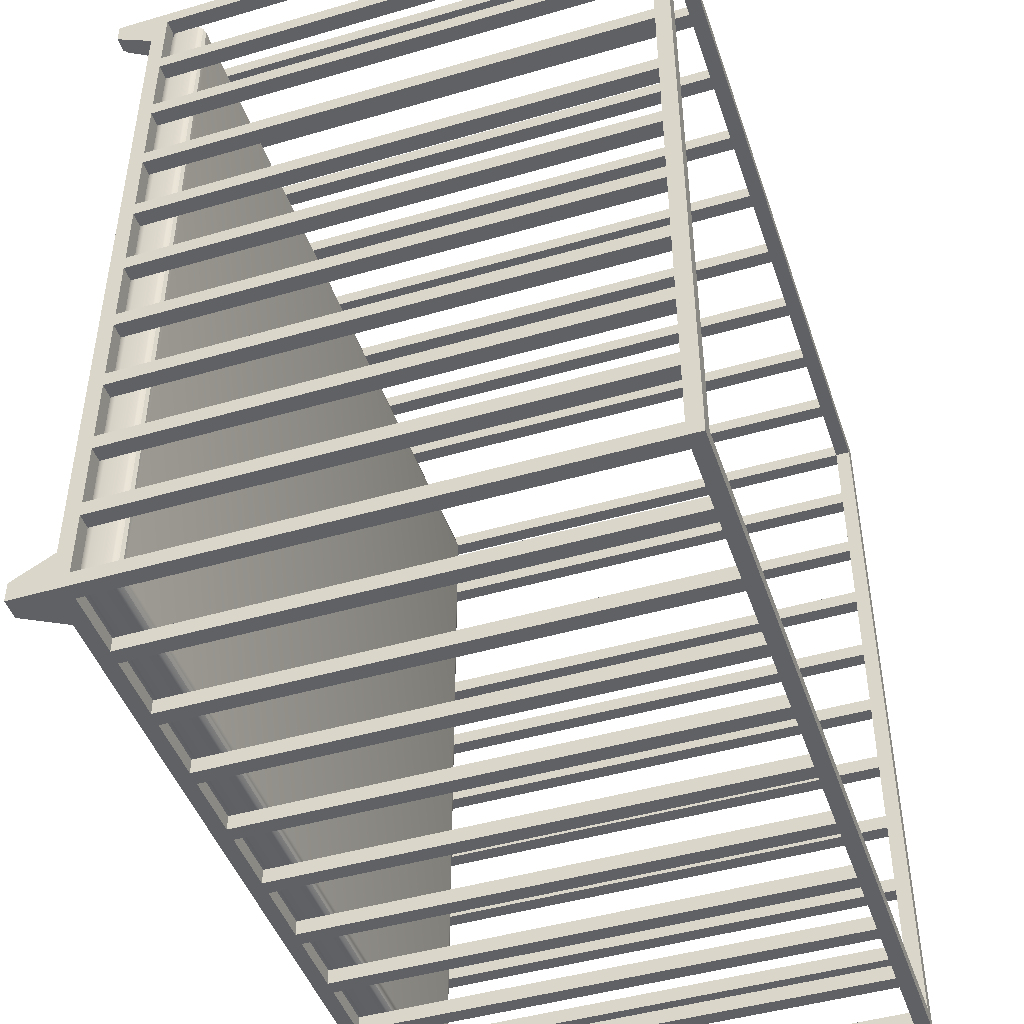
<metadata>
{"format":"obj","ext":"obj","renderer":"f3d","projection":"perspective","resolution":1024,"background":"white","views":[{"elev":-46.0,"azim":108.5,"up":"+Z"}]}
</metadata>
<code>
v 0.2038 0.02722 -0.1162
v 0.1963 0.02722 -0.1162
v 0.2038 0.02722 -0.1237
v 0.2038 0.2797 -0.1162
v 0.1963 0.2797 -0.1237
v 0.1963 0.02722 -0.1237
v 0.1963 0.2797 -0.1162
v 0.2038 0.2797 -0.1237
v 0.1963 0.2797 -0.1562
v 0.2038 0.02722 -0.1562
v 0.1963 0.2797 -0.1637
v 0.2038 0.2797 -0.1562
v 0.1963 0.02722 -0.1562
v 0.1963 0.02722 -0.1637
v 0.2038 0.02722 -0.1637
v 0.2038 0.2797 -0.1637
v 0.2038 0.02722 -0.1963
v 0.1963 0.2797 -0.2037
v 0.1963 0.2797 -0.1963
v 0.1963 0.02722 -0.2037
v 0.2038 0.2797 -0.1963
v 0.1638 0.02722 -0.1963
v 0.1638 0.02722 -0.2037
v 0.1563 0.02722 -0.2037
v 0.1563 0.02722 -0.1963
v 0.1563 0.2797 -0.1963
v 0.1638 0.2797 -0.1963
v 0.1563 0.2797 -0.2037
v 0.1638 0.2797 -0.2037
v 0.1163 0.2797 -0.1963
v 0.1163 0.02722 -0.2037
v 0.1238 0.2797 -0.1963
v 0.1163 0.2797 -0.2037
v 0.1238 0.02722 -0.1963
v 0.1238 0.02722 -0.2037
v 0.1238 0.2797 -0.2037
v 0.1163 0.02722 -0.1963
v 0.08377 0.02722 -0.2037
v 0.07627 0.02722 -0.1963
v 0.08377 0.2797 -0.2037
v 0.07627 0.2797 -0.1963
v 0.07627 0.02722 -0.2037
v 0.07627 0.2797 -0.2037
v 0.08377 0.02722 -0.1963
v 0.08377 0.2797 -0.1963
v 0.04377 0.02722 -0.2037
v 0.04377 0.02722 -0.1963
v 0.03627 0.2797 -0.1963
v 0.03627 0.02722 -0.2037
v 0.03627 0.2797 -0.2037
v 0.04377 0.2797 -0.2037
v 0.04377 0.2797 -0.1963
v 0.03627 0.02722 -0.1963
v 0.003774 0.02722 -0.1963
v 0.003774 0.02722 -0.2037
v -0.003726 0.02722 -0.1963
v -0.003726 0.02722 -0.2037
v -0.003726 0.2797 -0.2037
v -0.003726 0.2797 -0.1963
v 0.003774 0.2797 -0.1963
v 0.003774 0.2797 -0.2037
v -0.03623 0.02722 -0.1963
v -0.04373 0.02722 -0.2037
v -0.03623 0.02722 -0.2037
v -0.03623 0.2797 -0.1963
v -0.04373 0.2797 -0.2037
v -0.03623 0.2797 -0.2037
v -0.04373 0.02722 -0.1963
v -0.04373 0.2797 -0.1963
v -0.07623 0.02722 -0.2037
v -0.08373 0.02722 -0.1963
v -0.08373 0.02722 -0.2037
v -0.08373 0.2797 -0.2037
v -0.08373 0.2797 -0.1963
v -0.07623 0.2797 -0.2037
v -0.07623 0.02722 -0.1963
v -0.07623 0.2797 -0.1963
v 0.1963 0.02722 0.2037
v 0.1963 0.2797 0.2037
v 0.2038 0.2797 0.1963
v 0.1963 0.2797 0.1963
v 0.2038 0.02722 0.1963
v 0.2038 0.02722 0.2037
v 0.2038 0.02722 0.1638
v 0.1963 0.02722 0.1638
v 0.2038 0.02722 0.1562
v 0.1963 0.2797 0.1638
v 0.2038 0.2797 0.1562
v 0.1963 0.2797 0.1562
v 0.2038 0.2797 0.1638
v 0.1963 0.02722 0.1562
v 0.2038 0.02722 0.1163
v 0.1963 0.02722 0.1238
v 0.2038 0.2797 0.1238
v 0.2038 0.02722 0.1238
v 0.1963 0.2797 0.1238
v 0.1963 0.2797 0.1163
v 0.1963 0.02722 0.1163
v 0.2038 0.2797 0.1163
v 0.2038 0.02722 0.07625
v 0.2038 0.02722 0.08375
v 0.2038 0.2797 0.08375
v 0.1963 0.2797 0.08375
v 0.2038 0.2797 0.07625
v 0.1963 0.02722 0.07625
v 0.1963 0.02722 0.08375
v 0.1963 0.2797 0.07625
v 0.07627 0.02722 0.2037
v 0.08377 0.02722 0.1963
v 0.08377 0.2797 0.1963
v 0.07627 0.02722 0.1963
v 0.08377 0.2797 0.2037
v 0.07627 0.2797 0.1963
v 0.08377 0.02722 0.2037
v 0.07627 0.2797 0.2037
v 0.2038 0.02722 0.03625
v 0.2038 0.2797 0.04375
v 0.1963 0.02722 0.04375
v 0.2038 0.02722 0.04375
v 0.2038 0.2797 0.03625
v 0.1963 0.02722 0.03625
v 0.1963 0.2797 0.04375
v 0.1963 0.2797 0.03625
v 0.1963 0.02722 0.00375
v 0.2038 0.02722 0.00375
v 0.2038 0.2797 0.00375
v 0.1963 0.02722 -0.00375
v 0.1963 0.2797 0.00375
v 0.1963 0.2797 -0.00375
v 0.2038 0.02722 -0.00375
v 0.2038 0.2797 -0.00375
v 0.2038 0.02722 -0.03625
v 0.1963 0.02722 -0.03625
v 0.2038 0.2797 -0.04375
v 0.2038 0.2797 -0.03625
v 0.1963 0.02722 -0.04375
v 0.1963 0.2797 -0.03625
v 0.1963 0.2797 -0.04375
v 0.2038 0.02722 -0.04375
v 0.2038 0.02722 -0.08375
v 0.1963 0.02722 -0.07625
v 0.2038 0.02722 -0.07625
v 0.2038 0.2797 -0.08375
v 0.1963 0.2797 -0.07625
v 0.2038 0.2797 -0.07625
v 0.1963 0.02722 -0.08375
v 0.1963 0.2797 -0.08375
v 0.1163 0.02722 0.2037
v 0.1163 0.02722 0.1963
v 0.1163 0.2797 0.1963
v 0.1163 0.2797 0.2037
v 0.1238 0.02722 0.1963
v 0.1238 0.2797 0.1963
v 0.1238 0.02722 0.2037
v 0.1238 0.2797 0.2037
v 0.1638 0.02722 0.1963
v 0.1563 0.2797 0.1963
v 0.1563 0.02722 0.1963
v 0.1563 0.02722 0.2037
v 0.1563 0.2797 0.2037
v 0.1638 0.2797 0.1963
v 0.1638 0.02722 0.2037
v 0.1638 0.2797 0.2037
v -0.08373 0.02722 0.2037
v -0.08373 0.02722 0.1963
v -0.08373 0.2797 0.1963
v -0.07623 0.2797 0.1963
v -0.07623 0.2797 0.2037
v -0.07623 0.02722 0.1963
v -0.07623 0.02722 0.2037
v -0.08373 0.2797 0.2037
v -0.04373 0.02722 0.1963
v -0.03623 0.02722 0.1963
v -0.04373 0.2797 0.1963
v -0.04373 0.02722 0.2037
v -0.03623 0.2797 0.2037
v -0.04373 0.2797 0.2037
v -0.03623 0.2797 0.1963
v -0.03623 0.02722 0.2037
v -0.003726 0.02722 0.2037
v -0.003726 0.2797 0.1963
v -0.003726 0.02722 0.1963
v -0.003726 0.2797 0.2037
v 0.003774 0.02722 0.1963
v 0.003774 0.02722 0.2037
v 0.003774 0.2797 0.1963
v 0.003774 0.2797 0.2037
v 0.04377 0.02722 0.1963
v 0.03627 0.02722 0.1963
v 0.03627 0.2797 0.2037
v 0.03627 0.2797 0.1963
v 0.04377 0.2797 0.2037
v 0.04377 0.2797 0.1963
v 0.04377 0.02722 0.2037
v 0.03627 0.02722 0.2037
v -0.1162 0.02722 -0.2037
v -0.1237 0.2797 -0.2037
v -0.1237 0.02722 -0.2037
v -0.1237 0.02722 -0.1963
v -0.1237 0.2797 -0.1963
v -0.1162 0.2797 -0.1963
v -0.1162 0.2797 -0.2037
v -0.1162 0.02722 -0.1963
v -0.1637 0.02722 -0.1963
v -0.1562 0.02722 -0.2037
v -0.1637 0.02722 -0.2037
v -0.1637 0.2797 -0.1963
v -0.1637 0.2797 -0.2037
v -0.1562 0.2797 -0.2037
v -0.1562 0.2797 -0.1963
v -0.1562 0.02722 -0.1963
v -0.1962 0.02722 -0.2037
v -0.2037 0.02722 -0.1963
v -0.2037 0.2797 -0.1963
v -0.1962 0.2797 -0.2037
v -0.1962 0.02722 -0.1963
v -0.1962 0.02722 -0.1637
v -0.2037 0.02722 -0.1637
v -0.2037 0.2797 -0.1637
v -0.1962 0.2797 -0.1562
v -0.1962 0.02722 -0.1562
v -0.1962 0.2797 -0.1637
v -0.2037 0.02722 -0.1562
v -0.2037 0.2797 -0.1562
v -0.2037 0.02722 -0.1237
v -0.2037 0.2797 -0.1237
v -0.2037 0.2797 -0.1162
v -0.1962 0.2797 -0.1162
v -0.1962 0.2797 -0.1237
v -0.1962 0.02722 -0.1237
v -0.2037 0.02722 -0.1162
v -0.1962 0.02722 -0.1162
v -0.2037 0.2797 -0.03625
v -0.1962 0.2797 -0.03625
v -0.2037 0.02722 -0.03625
v -0.1962 0.02722 -0.03625
v -0.2037 0.2797 -0.04375
v -0.1962 0.2797 -0.04375
v -0.1962 0.02722 -0.04375
v -0.2037 0.02722 -0.04375
v -0.1562 0.2797 0.1963
v -0.1637 0.02722 0.1963
v -0.1562 0.2797 0.2037
v -0.1637 0.2797 0.1963
v -0.1562 0.02722 0.2037
v -0.1562 0.02722 0.1963
v -0.1637 0.02722 0.2037
v -0.1637 0.2797 0.2037
v -0.1237 0.02722 0.2037
v -0.1162 0.02722 0.1963
v -0.1237 0.02722 0.1963
v -0.1237 0.2797 0.1963
v -0.1162 0.2797 0.1963
v -0.1162 0.02722 0.2037
v -0.1162 0.2797 0.2037
v -0.1237 0.2797 0.2037
v -0.1962 0.02722 -0.08375
v -0.2037 0.02722 -0.08375
v -0.2037 0.2797 -0.08375
v -0.1962 0.2797 -0.08375
v -0.2037 0.2797 -0.07625
v -0.1962 0.02722 -0.07625
v -0.2037 0.02722 -0.07625
v -0.1962 0.2797 -0.07625
v -0.2037 0.2797 -0.00375
v -0.2037 0.02722 -0.00375
v -0.2037 0.2797 0.00375
v -0.1962 0.2797 0.00375
v -0.1962 0.02722 -0.00375
v -0.1962 0.2797 -0.00375
v -0.1962 0.02722 0.00375
v -0.2037 0.02722 0.00375
v -0.2037 0.02722 0.04375
v -0.2037 0.2797 0.03625
v -0.1962 0.2797 0.03625
v -0.2037 0.02722 0.03625
v -0.2037 0.2797 0.04375
v -0.1962 0.02722 0.03625
v -0.1962 0.02722 0.04375
v -0.1962 0.2797 0.04375
v -0.1962 0.02722 0.07625
v -0.2037 0.02722 0.08375
v -0.2037 0.2797 0.07625
v -0.2037 0.02722 0.07625
v -0.2037 0.2797 0.08375
v -0.1962 0.2797 0.07625
v -0.1962 0.02722 0.08375
v -0.1962 0.2797 0.08375
v -0.1962 0.02722 0.1163
v -0.2037 0.02722 0.1238
v -0.2037 0.02722 0.1163
v -0.2037 0.2797 0.1163
v -0.2037 0.2797 0.1238
v -0.1962 0.2797 0.1238
v -0.1962 0.02722 0.1238
v -0.1962 0.2797 0.1163
v -0.2037 0.02722 0.1963
v -0.2037 0.2797 0.1963
v -0.1962 0.02722 0.2037
v -0.2037 0.02722 0.2037
v -0.1962 0.02722 0.1963
v -0.2037 0.2797 0.2037
v -0.1962 0.2797 0.2037
v -0.2037 0.02722 0.1562
v -0.1962 0.02722 0.1562
v -0.2037 0.2797 0.1562
v -0.2037 0.02722 0.1638
v -0.2037 0.2797 0.1638
v -0.1962 0.2797 0.1562
v -0.1962 0.02722 0.1638
v -0.1962 0.2797 0.1638
v 0.2038 0.2872 -0.2037
v 0.2038 0.2797 0.2037
v 0.1963 0.2872 -0.1963
v -0.1962 0.2797 -0.1963
v 0.2038 0.2797 -0.2037
v -0.1962 0.2872 0.1963
v -0.2037 0.2872 0.2037
v -0.2037 0.2872 -0.2037
v 0.2038 0.2872 0.2037
v -0.2037 0.2797 -0.2037
v -0.1962 0.2872 -0.1963
v -0.1962 0.2797 0.1963
v 0.1963 0.2872 0.1963
v 0.2038 0.02722 -0.2037
v -0.2037 0.02722 -0.2037
v 0.1963 0.02722 -0.1963
v 0.1963 0.02722 0.1963
v 0.1932 0.0251 0.1932
v 0.1913 0.02472 -0.1912
v 0.1932 0.0251 -0.1932
v 0.1963 0.02972 0.1963
v 0.1959 0.02781 -0.1959
v 0.1913 0.02472 0.1912
v -0.1912 0.02472 0.1912
v -0.1948 0.02619 0.1948
v 0.1948 0.02619 0.1948
v 0.1959 0.02781 0.1959
v -0.1962 0.02972 0.1963
v -0.1912 0.02472 -0.1912
v -0.1931 0.0251 0.1932
v -0.1931 0.0251 -0.1932
v -0.1958 0.02781 0.1959
v -0.1958 0.02781 -0.1959
v 0.1948 0.02619 -0.1948
v -0.1948 0.02619 -0.1948
v -0.1962 0.02972 -0.1963
v 0.1963 0.02972 -0.1963
v 0.1913 0.04472 -0.1912
v 0.1932 0.04434 0.1932
v 0.1959 0.04163 0.1959
v 0.1913 0.04472 0.1912
v -0.1931 0.04434 0.1932
v 0.1948 0.04326 0.1948
v 0.1962 0.0407 0.1962
v -0.1912 0.04472 0.1912
v -0.1948 0.04326 0.1948
v -0.1948 0.04326 -0.1948
v -0.1958 0.04163 0.1959
v -0.1912 0.04472 -0.1912
v -0.1931 0.04434 -0.1932
v 0.1932 0.04434 -0.1932
v 0.1948 0.04326 -0.1948
v 0.1959 0.04163 -0.1959
v 0.1962 0.0407 -0.1962
v -0.1958 0.04163 -0.1959
v -0.1961 0.0407 -0.1962
v -0.1961 0.0407 0.1962
v -0.1962 0.02472 0.1963
v 0.1963 0.02472 -0.1963
v 0.1963 0.02472 0.1963
v 0.1963 0.01972 -0.1963
v -0.1962 0.02472 -0.1963
v 0.1963 -0.0002793 -0.1937
v 0.1963 0.01972 -0.1827
v 0.1827 0.01972 -0.2037
v 0.1963 -0.0002793 -0.1963
v 0.2038 -0.0002793 -0.2037
v 0.2038 0.01972 -0.1827
v 0.2038 0.01972 -0.2037
v 0.1827 0.01972 -0.1963
v 0.1938 -0.0002793 -0.2037
v 0.2038 -0.0002793 -0.1937
v 0.1938 -0.0002793 -0.1963
v 0.1963 -0.0002793 0.1963
v 0.1963 0.01972 0.1827
v 0.2038 0.01972 0.1827
v 0.1938 -0.0002793 0.2037
v 0.2038 -0.0002793 0.2037
v 0.2038 0.01972 0.2037
v 0.1938 -0.0002793 0.1963
v 0.1963 -0.0002793 0.1937
v 0.2038 -0.0002793 0.1937
v 0.1963 0.01972 0.1963
v 0.1827 0.01972 0.2037
v 0.1827 0.01972 0.1963
v -0.1962 -0.0002793 -0.1963
v -0.1962 0.01972 -0.1963
v -0.1962 0.01972 -0.1827
v -0.2037 0.01972 -0.1827
v -0.2037 -0.0002793 -0.1937
v -0.2037 0.01972 -0.2037
v -0.1826 0.01972 -0.2037
v -0.1937 -0.0002793 -0.2037
v -0.2037 -0.0002793 -0.2037
v -0.1962 -0.0002793 -0.1937
v -0.1937 -0.0002793 -0.1963
v -0.1826 0.01972 -0.1963
v -0.2037 -0.0002793 0.2037
v -0.1962 -0.0002793 0.1963
v -0.2037 -0.0002793 0.1937
v -0.1962 -0.0002793 0.1937
v -0.1962 0.01972 0.1963
v -0.1962 0.01972 0.1827
v -0.1826 0.01972 0.1963
v -0.1826 0.01972 0.2037
v -0.1937 -0.0002793 0.2037
v -0.2037 0.01972 0.2037
v -0.2037 0.01972 0.1827
v -0.1937 -0.0002793 0.1963
o mesh01
f 3 1 2
f 3 2 6
f 2 1 4
f 2 4 7
f 1 3 8
f 1 8 4
f 5 7 4
f 5 4 8
f 6 2 7
f 6 7 5
f 3 6 5
f 3 5 8
f 15 10 13
f 15 13 14
f 13 10 12
f 13 12 9
f 10 15 16
f 10 16 12
f 11 9 12
f 11 12 16
f 14 13 9
f 14 9 11
f 15 14 11
f 15 11 16
f 17 325 316
f 17 316 21
f 325 20 18
f 325 18 316
f 325 17 327
f 325 327 20
f 20 327 19
f 20 19 18
f 18 19 21
f 18 21 316
f 327 17 21
f 327 21 19
f 23 22 25
f 23 25 24
f 23 24 28
f 23 28 29
f 24 25 26
f 24 26 28
f 28 26 27
f 28 27 29
f 22 23 29
f 22 29 27
f 25 22 27
f 25 27 26
f 35 34 37
f 35 37 31
f 35 31 33
f 35 33 36
f 31 37 30
f 31 30 33
f 33 30 32
f 33 32 36
f 34 35 36
f 34 36 32
f 37 34 32
f 37 32 30
f 38 44 39
f 38 39 42
f 38 42 43
f 38 43 40
f 42 39 41
f 42 41 43
f 43 41 45
f 43 45 40
f 44 38 40
f 44 40 45
f 39 44 45
f 39 45 41
f 46 47 53
f 46 53 49
f 46 49 50
f 46 50 51
f 49 53 48
f 49 48 50
f 50 48 52
f 50 52 51
f 47 46 51
f 47 51 52
f 53 47 52
f 53 52 48
f 55 54 56
f 55 56 57
f 55 57 58
f 55 58 61
f 57 56 59
f 57 59 58
f 58 59 60
f 58 60 61
f 54 55 61
f 54 61 60
f 56 54 60
f 56 60 59
f 64 62 68
f 64 68 63
f 64 63 66
f 64 66 67
f 63 68 69
f 63 69 66
f 66 69 65
f 66 65 67
f 62 64 67
f 62 67 65
f 68 62 65
f 68 65 69
f 70 76 71
f 70 71 72
f 70 72 73
f 70 73 75
f 72 71 74
f 72 74 73
f 73 74 77
f 73 77 75
f 76 70 75
f 76 75 77
f 71 76 77
f 71 77 74
f 328 78 79
f 328 79 81
f 78 83 313
f 78 313 79
f 83 82 80
f 83 80 313
f 82 328 81
f 82 81 80
f 313 80 81
f 313 81 79
f 78 328 82
f 78 82 83
f 86 84 85
f 86 85 91
f 85 84 90
f 85 90 87
f 84 86 88
f 84 88 90
f 89 87 90
f 89 90 88
f 91 85 87
f 91 87 89
f 86 91 89
f 86 89 88
f 92 95 93
f 92 93 98
f 93 95 94
f 93 94 96
f 95 92 99
f 95 99 94
f 97 96 94
f 97 94 99
f 98 93 96
f 98 96 97
f 92 98 97
f 92 97 99
f 100 101 106
f 100 106 105
f 106 101 102
f 106 102 103
f 101 100 104
f 101 104 102
f 107 103 102
f 107 102 104
f 105 106 103
f 105 103 107
f 100 105 107
f 100 107 104
f 108 111 109
f 108 109 114
f 109 111 113
f 109 113 110
f 111 108 115
f 111 115 113
f 112 110 113
f 112 113 115
f 114 109 110
f 114 110 112
f 108 114 112
f 108 112 115
f 116 119 118
f 116 118 121
f 118 119 117
f 118 117 122
f 119 116 120
f 119 120 117
f 123 122 117
f 123 117 120
f 121 118 122
f 121 122 123
f 116 121 123
f 116 123 120
f 130 125 124
f 130 124 127
f 124 125 126
f 124 126 128
f 125 130 131
f 125 131 126
f 129 128 126
f 129 126 131
f 127 124 128
f 127 128 129
f 130 127 129
f 130 129 131
f 139 132 133
f 139 133 136
f 133 132 135
f 133 135 137
f 132 139 134
f 132 134 135
f 138 137 135
f 138 135 134
f 136 133 137
f 136 137 138
f 139 136 138
f 139 138 134
f 140 142 141
f 140 141 146
f 141 142 145
f 141 145 144
f 142 140 143
f 142 143 145
f 147 144 145
f 147 145 143
f 146 141 144
f 146 144 147
f 140 146 147
f 140 147 143
f 148 149 152
f 148 152 154
f 152 149 150
f 152 150 153
f 149 148 151
f 149 151 150
f 155 153 150
f 155 150 151
f 154 152 153
f 154 153 155
f 148 154 155
f 148 155 151
f 159 158 156
f 159 156 162
f 156 158 157
f 156 157 161
f 158 159 160
f 158 160 157
f 163 161 157
f 163 157 160
f 162 156 161
f 162 161 163
f 159 162 163
f 159 163 160
f 164 165 169
f 164 169 170
f 169 165 166
f 169 166 167
f 165 164 171
f 165 171 166
f 168 167 166
f 168 166 171
f 170 169 167
f 170 167 168
f 164 170 168
f 164 168 171
f 175 172 173
f 175 173 179
f 173 172 174
f 173 174 178
f 172 175 177
f 172 177 174
f 176 178 174
f 176 174 177
f 179 173 178
f 179 178 176
f 175 179 176
f 175 176 177
f 180 182 184
f 180 184 185
f 184 182 181
f 184 181 186
f 182 180 183
f 182 183 181
f 187 186 181
f 187 181 183
f 185 184 186
f 185 186 187
f 180 185 187
f 180 187 183
f 195 189 188
f 195 188 194
f 188 189 191
f 188 191 193
f 189 195 190
f 189 190 191
f 192 193 191
f 192 191 190
f 194 188 193
f 194 193 192
f 195 194 192
f 195 192 190
f 196 203 199
f 196 199 198
f 196 198 197
f 196 197 202
f 198 199 200
f 198 200 197
f 197 200 201
f 197 201 202
f 203 196 202
f 203 202 201
f 199 203 201
f 199 201 200
f 205 211 204
f 205 204 206
f 205 206 208
f 205 208 209
f 206 204 207
f 206 207 208
f 208 207 210
f 208 210 209
f 211 205 209
f 211 209 210
f 204 211 210
f 204 210 207
f 212 216 213
f 212 213 326
f 212 326 321
f 212 321 215
f 326 213 214
f 326 214 321
f 321 214 315
f 321 315 215
f 216 212 215
f 216 215 315
f 213 216 315
f 213 315 214
f 217 221 223
f 217 223 218
f 217 218 219
f 217 219 222
f 218 223 224
f 218 224 219
f 219 224 220
f 219 220 222
f 221 217 222
f 221 222 220
f 223 221 220
f 223 220 224
f 230 232 231
f 230 231 225
f 230 225 226
f 230 226 229
f 225 231 227
f 225 227 226
f 226 227 228
f 226 228 229
f 232 230 229
f 232 229 228
f 231 232 228
f 231 228 227
f 237 233 234
f 237 234 238
f 234 233 235
f 234 235 236
f 233 237 240
f 233 240 235
f 238 234 236
f 238 236 239
f 239 236 235
f 239 235 240
f 237 238 239
f 237 239 240
f 247 242 246
f 247 246 245
f 246 242 244
f 246 244 241
f 242 247 248
f 242 248 244
f 243 241 244
f 243 244 248
f 245 246 241
f 245 241 243
f 247 245 243
f 247 243 248
f 249 251 250
f 249 250 254
f 250 251 252
f 250 252 253
f 251 249 256
f 251 256 252
f 255 253 252
f 255 252 256
f 254 250 253
f 254 253 255
f 249 254 255
f 249 255 256
f 257 262 263
f 257 263 258
f 257 258 259
f 257 259 260
f 258 263 261
f 258 261 259
f 259 261 264
f 259 264 260
f 262 257 260
f 262 260 264
f 263 262 264
f 263 264 261
f 269 271 272
f 269 272 266
f 269 266 265
f 269 265 270
f 266 272 267
f 266 267 265
f 265 267 268
f 265 268 270
f 271 269 270
f 271 270 268
f 272 271 268
f 272 268 267
f 278 279 273
f 278 273 276
f 278 276 274
f 278 274 275
f 276 273 277
f 276 277 274
f 274 277 280
f 274 280 275
f 279 278 275
f 279 275 280
f 273 279 280
f 273 280 277
f 281 287 282
f 281 282 284
f 281 284 283
f 281 283 286
f 284 282 285
f 284 285 283
f 283 285 288
f 283 288 286
f 287 281 286
f 287 286 288
f 282 287 288
f 282 288 285
f 289 295 290
f 289 290 291
f 289 291 292
f 289 292 296
f 291 290 293
f 291 293 292
f 292 293 294
f 292 294 296
f 295 289 296
f 295 296 294
f 290 295 294
f 290 294 293
f 301 297 298
f 301 298 323
f 297 300 302
f 297 302 298
f 300 299 303
f 300 303 302
f 301 299 300
f 301 300 297
f 298 302 303
f 298 303 323
f 299 301 323
f 299 323 303
f 305 310 307
f 305 307 304
f 305 304 306
f 305 306 309
f 304 307 308
f 304 308 306
f 306 308 311
f 306 311 309
f 310 305 309
f 310 309 311
f 307 310 311
f 307 311 308
f 324 314 19
f 324 19 81
f 313 316 312
f 313 312 320
f 314 322 315
f 314 315 19
f 302 81 313
f 321 315 302
f 316 315 321
f 313 19 316
f 302 323 81
f 313 81 19
f 316 19 315
f 315 323 302
f 320 318 302
f 320 302 313
f 320 324 317
f 320 317 318
f 318 317 322
f 318 322 319
f 319 322 314
f 319 314 312
f 314 324 320
f 314 320 312
f 316 321 319
f 316 319 312
f 318 319 321
f 318 321 302
f 323 315 322
f 323 322 317
f 81 323 317
f 81 317 324
f 418 390 83
f 418 83 300
f 390 380 325
f 390 325 83
f 328 327 372
f 328 372 394
f 301 328 394
f 301 394 413
f 380 402 326
f 380 326 325
f 300 326 402
f 300 402 418
f 413 398 216
f 413 216 301
f 418 413 394
f 418 394 390
f 390 394 372
f 390 372 380
f 380 372 398
f 380 398 402
f 398 413 418
f 398 418 402
f 327 216 398
f 327 398 372
f 83 301 300
f 325 327 83
f 326 327 325
f 300 216 326
f 83 328 301
f 300 301 216
f 326 216 327
f 327 328 83
f 329 334 330
f 329 330 331
f 329 331 345
f 329 345 337
f 337 345 333
f 337 333 338
f 332 333 348
f 332 338 333
f 335 334 329
f 335 329 341
f 336 329 337
f 336 337 338
f 336 338 343
f 339 338 332
f 339 343 338
f 336 341 329
f 340 335 341
f 340 341 342
f 342 341 336
f 342 336 346
f 346 336 343
f 346 343 344
f 344 343 339
f 344 339 347
f 330 340 342
f 330 342 331
f 331 342 346
f 331 346 345
f 345 346 344
f 345 344 333
f 348 344 347
f 348 333 344
f 339 332 355
f 339 355 368
f 332 348 365
f 332 365 355
f 330 334 335
f 330 335 340
f 349 352 350
f 349 350 362
f 362 350 354
f 362 354 363
f 363 354 351
f 363 351 364
f 365 351 355
f 365 364 351
f 350 352 356
f 350 356 353
f 350 353 357
f 350 357 354
f 354 357 359
f 354 359 351
f 355 359 368
f 355 351 359
f 356 360 361
f 356 361 353
f 353 361 358
f 353 358 357
f 357 358 366
f 357 366 359
f 368 366 367
f 368 359 366
f 360 349 362
f 360 362 361
f 358 362 363
f 358 363 366
f 366 363 364
f 366 364 365
f 366 365 367
f 358 361 362
f 348 347 367
f 348 367 365
f 352 349 360
f 352 360 356
f 347 339 368
f 347 368 367
f 398 413 369
f 398 369 373
f 372 398 373
f 372 373 370
f 394 372 370
f 394 370 371
f 413 394 371
f 413 371 369
f 372 394 413
f 372 413 398
f 371 370 373
f 371 373 369
f 372 377 374
f 372 374 375
f 375 374 383
f 375 383 379
f 380 378 382
f 380 382 376
f 377 384 382
f 377 382 378
f 377 378 383
f 377 383 374
f 376 372 380
f 376 381 372
f 372 375 379
f 372 379 380
f 381 376 382
f 381 382 384
f 383 378 380
f 383 380 379
f 384 377 372
f 384 372 381
f 392 385 394
f 392 394 386
f 392 386 387
f 392 387 393
f 388 389 390
f 388 390 395
f 388 391 385
f 388 385 389
f 385 392 393
f 385 393 389
f 390 394 395
f 387 394 390
f 387 386 394
f 394 396 395
f 391 388 395
f 391 395 396
f 390 389 393
f 390 393 387
f 394 385 391
f 394 391 396
f 406 397 398
f 406 398 399
f 406 399 400
f 406 400 401
f 404 405 402
f 404 402 403
f 404 407 397
f 404 397 405
f 397 406 401
f 397 401 405
f 402 398 403
f 400 398 402
f 400 399 398
f 398 408 403
f 407 404 403
f 407 403 408
f 402 405 401
f 402 401 400
f 398 397 407
f 398 407 408
f 413 410 412
f 413 412 414
f 414 412 411
f 414 411 419
f 418 409 417
f 418 417 416
f 410 420 417
f 410 417 409
f 410 409 411
f 410 411 412
f 416 413 418
f 416 415 413
f 413 414 419
f 413 419 418
f 415 416 417
f 415 417 420
f 411 409 418
f 411 418 419
f 420 410 413
f 420 413 415

</code>
